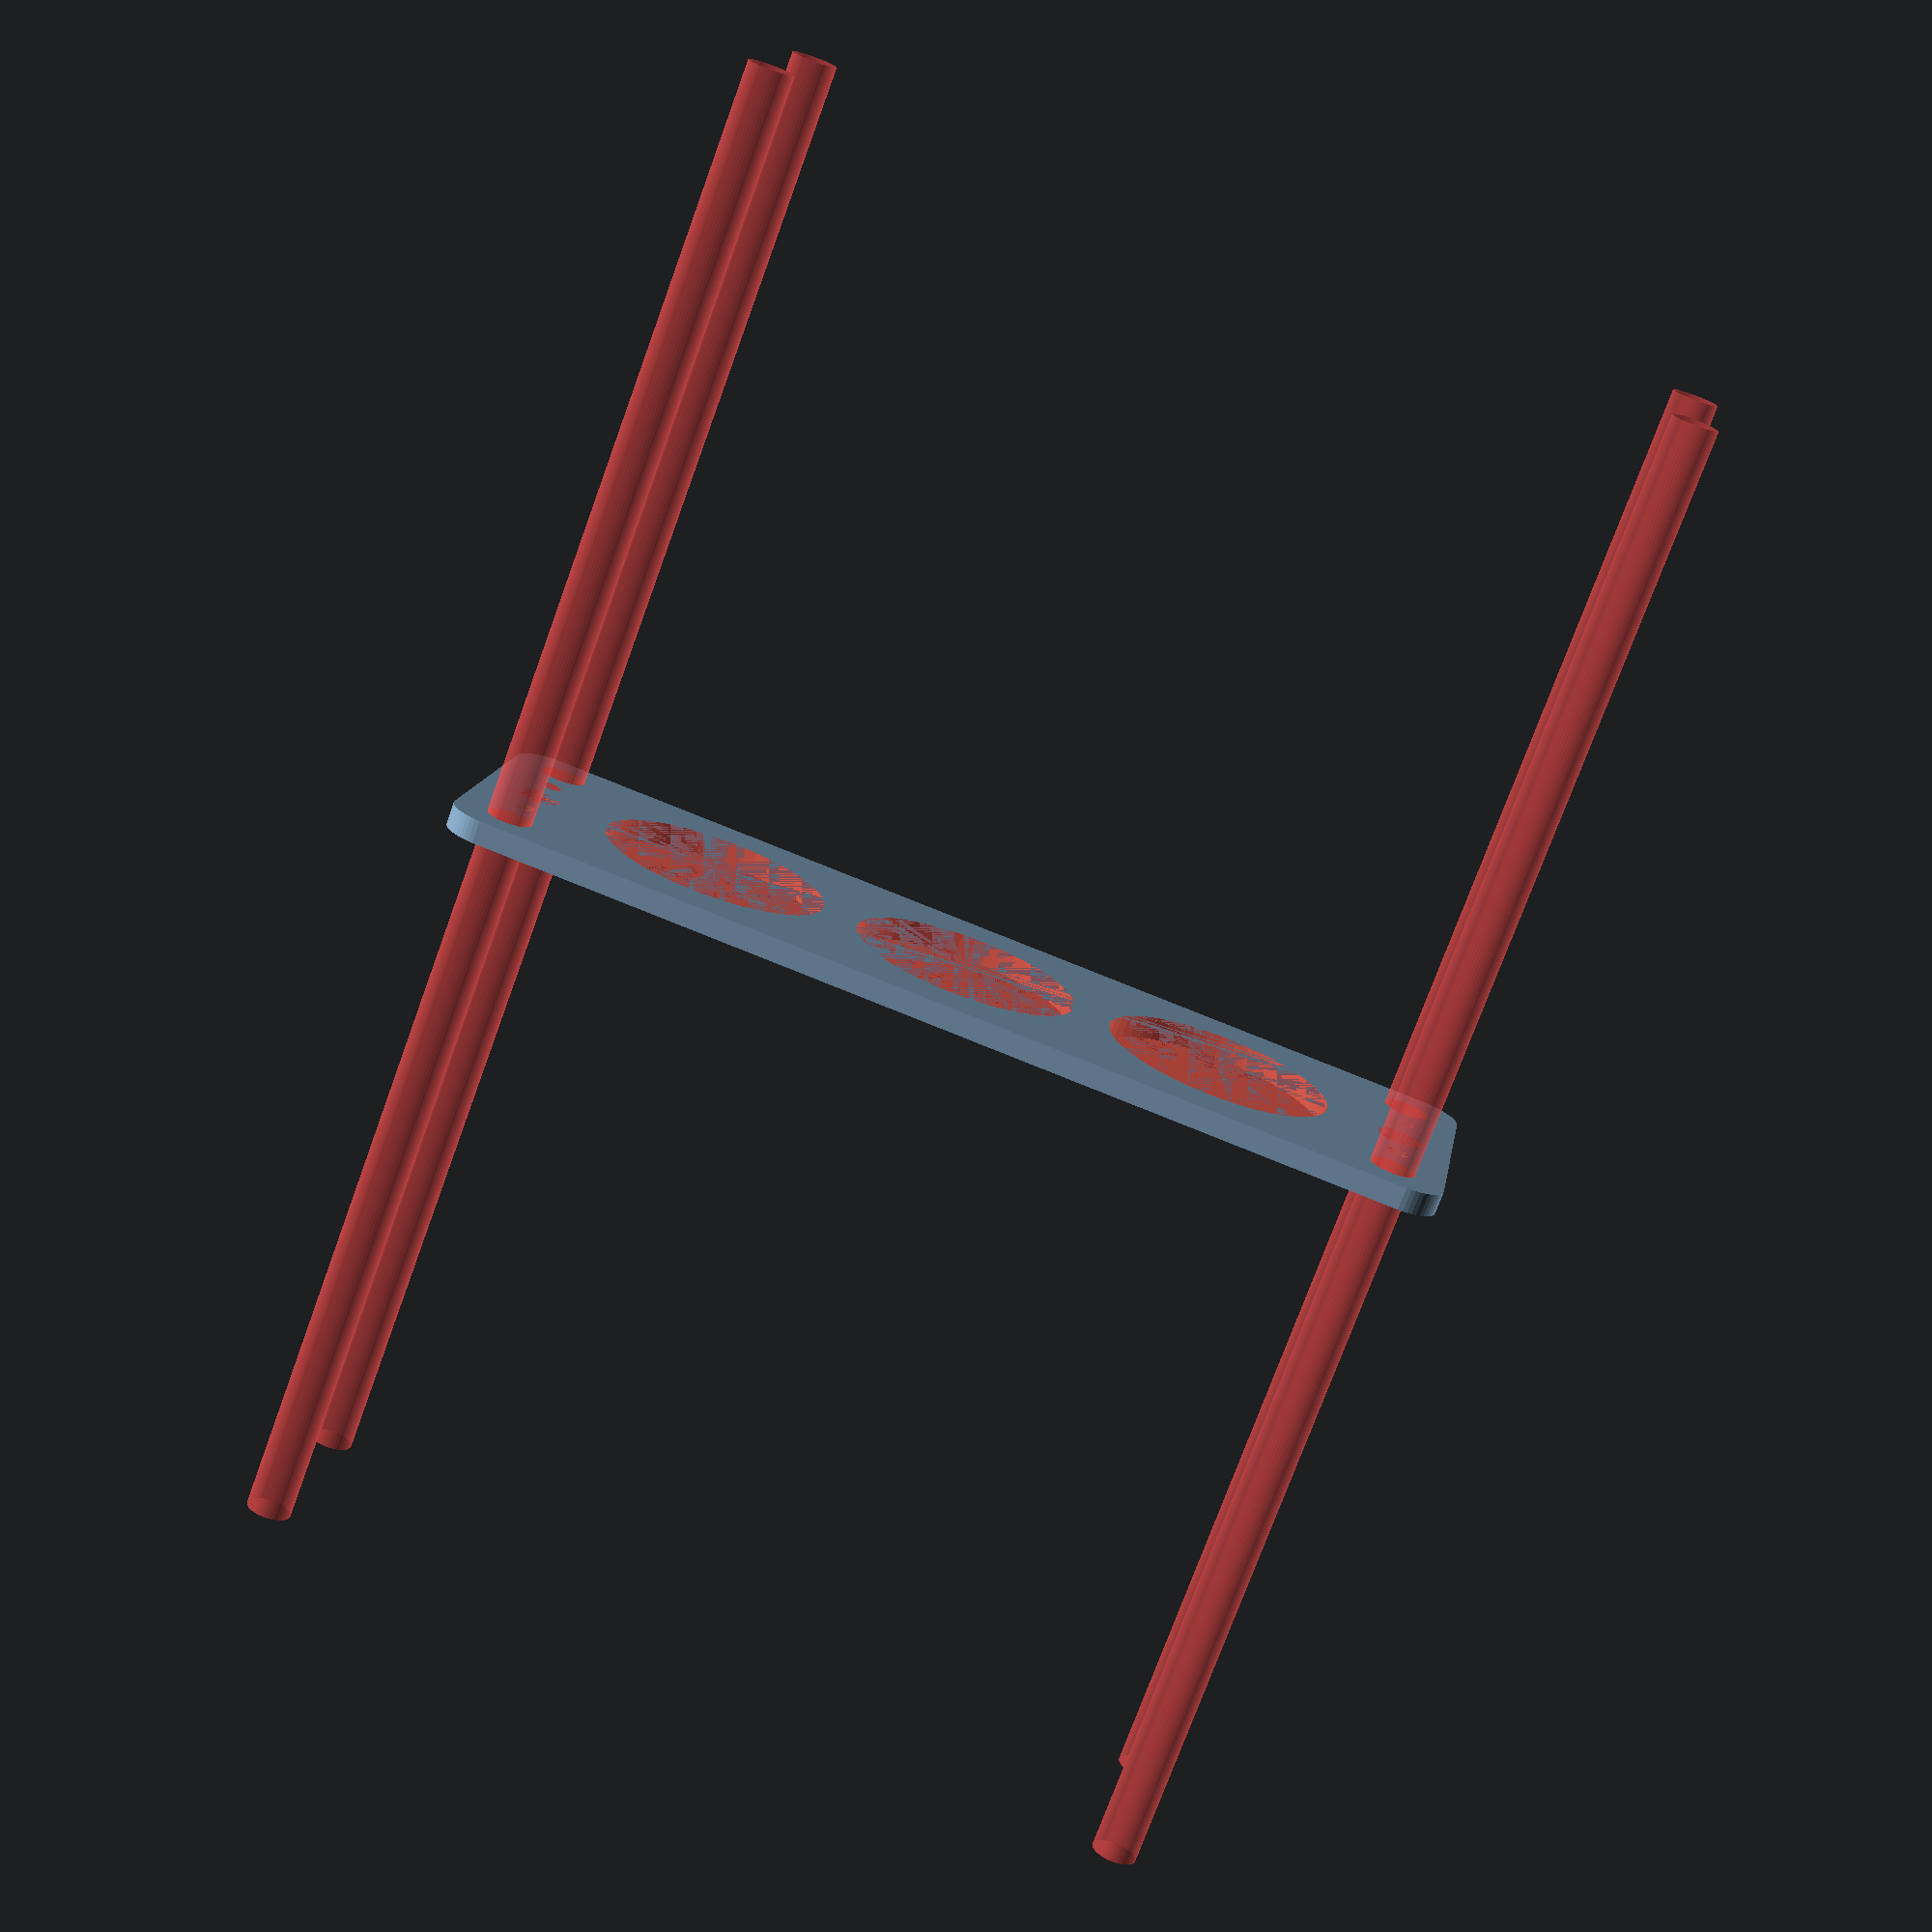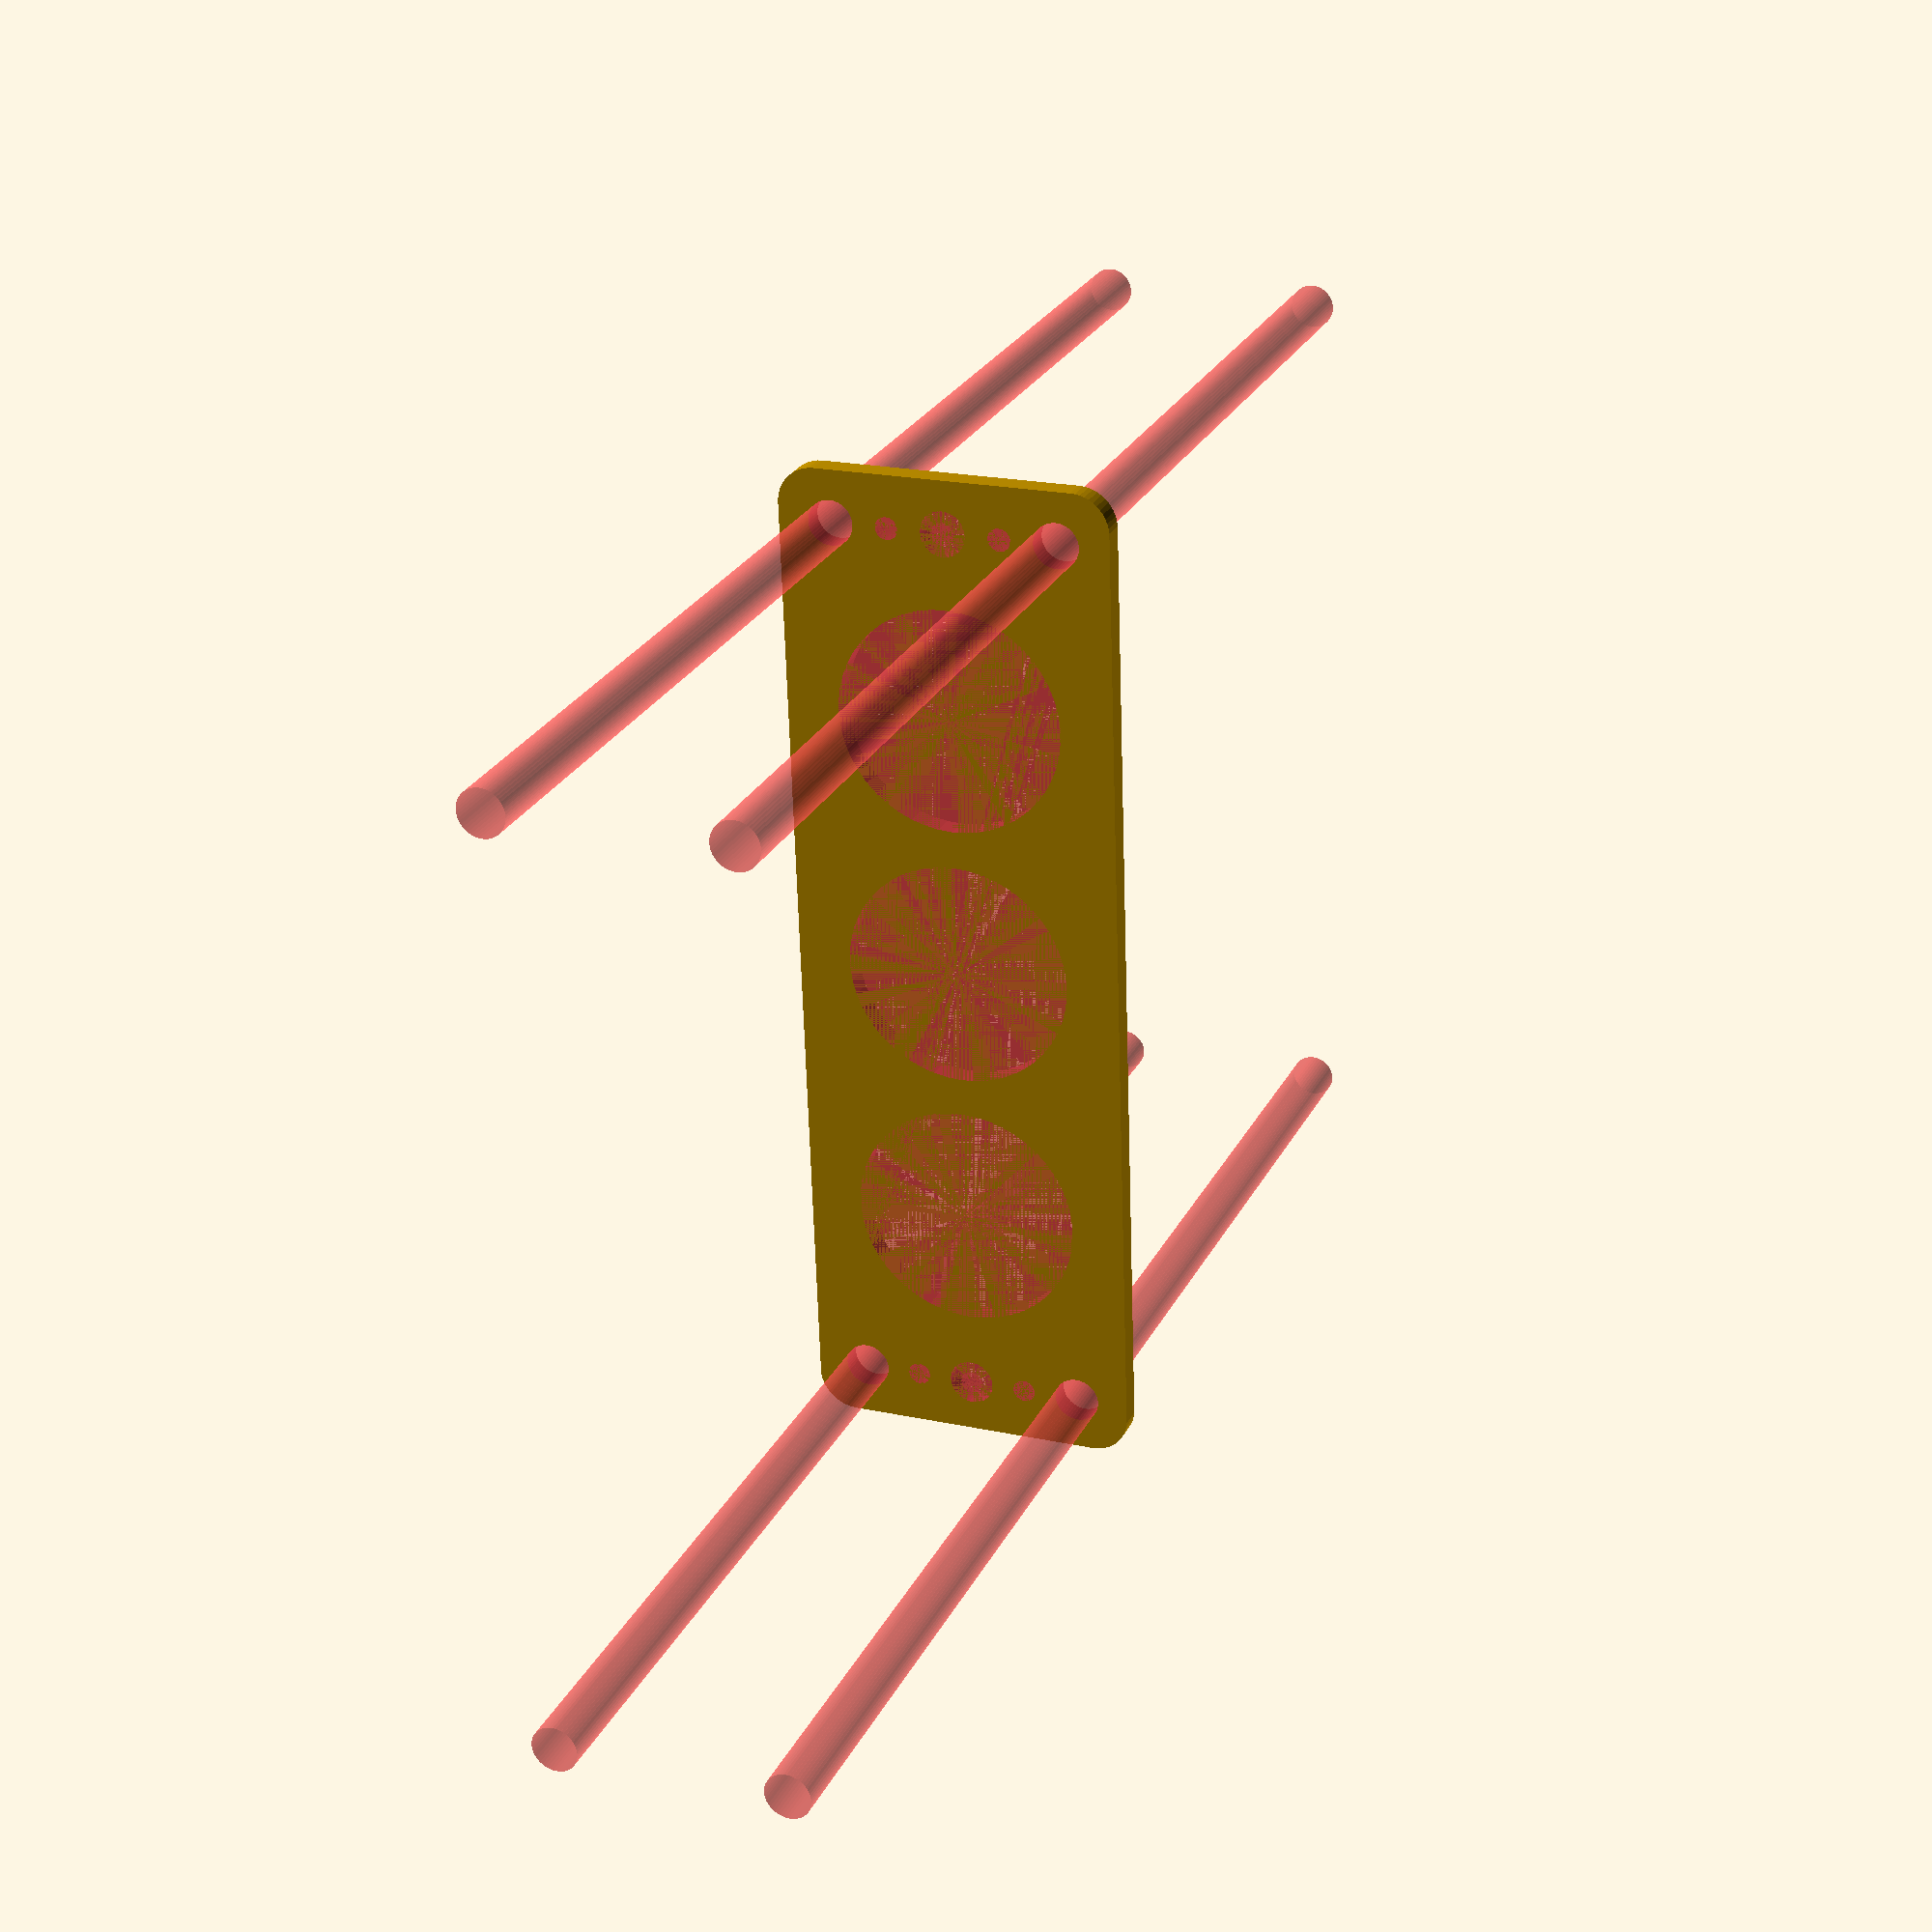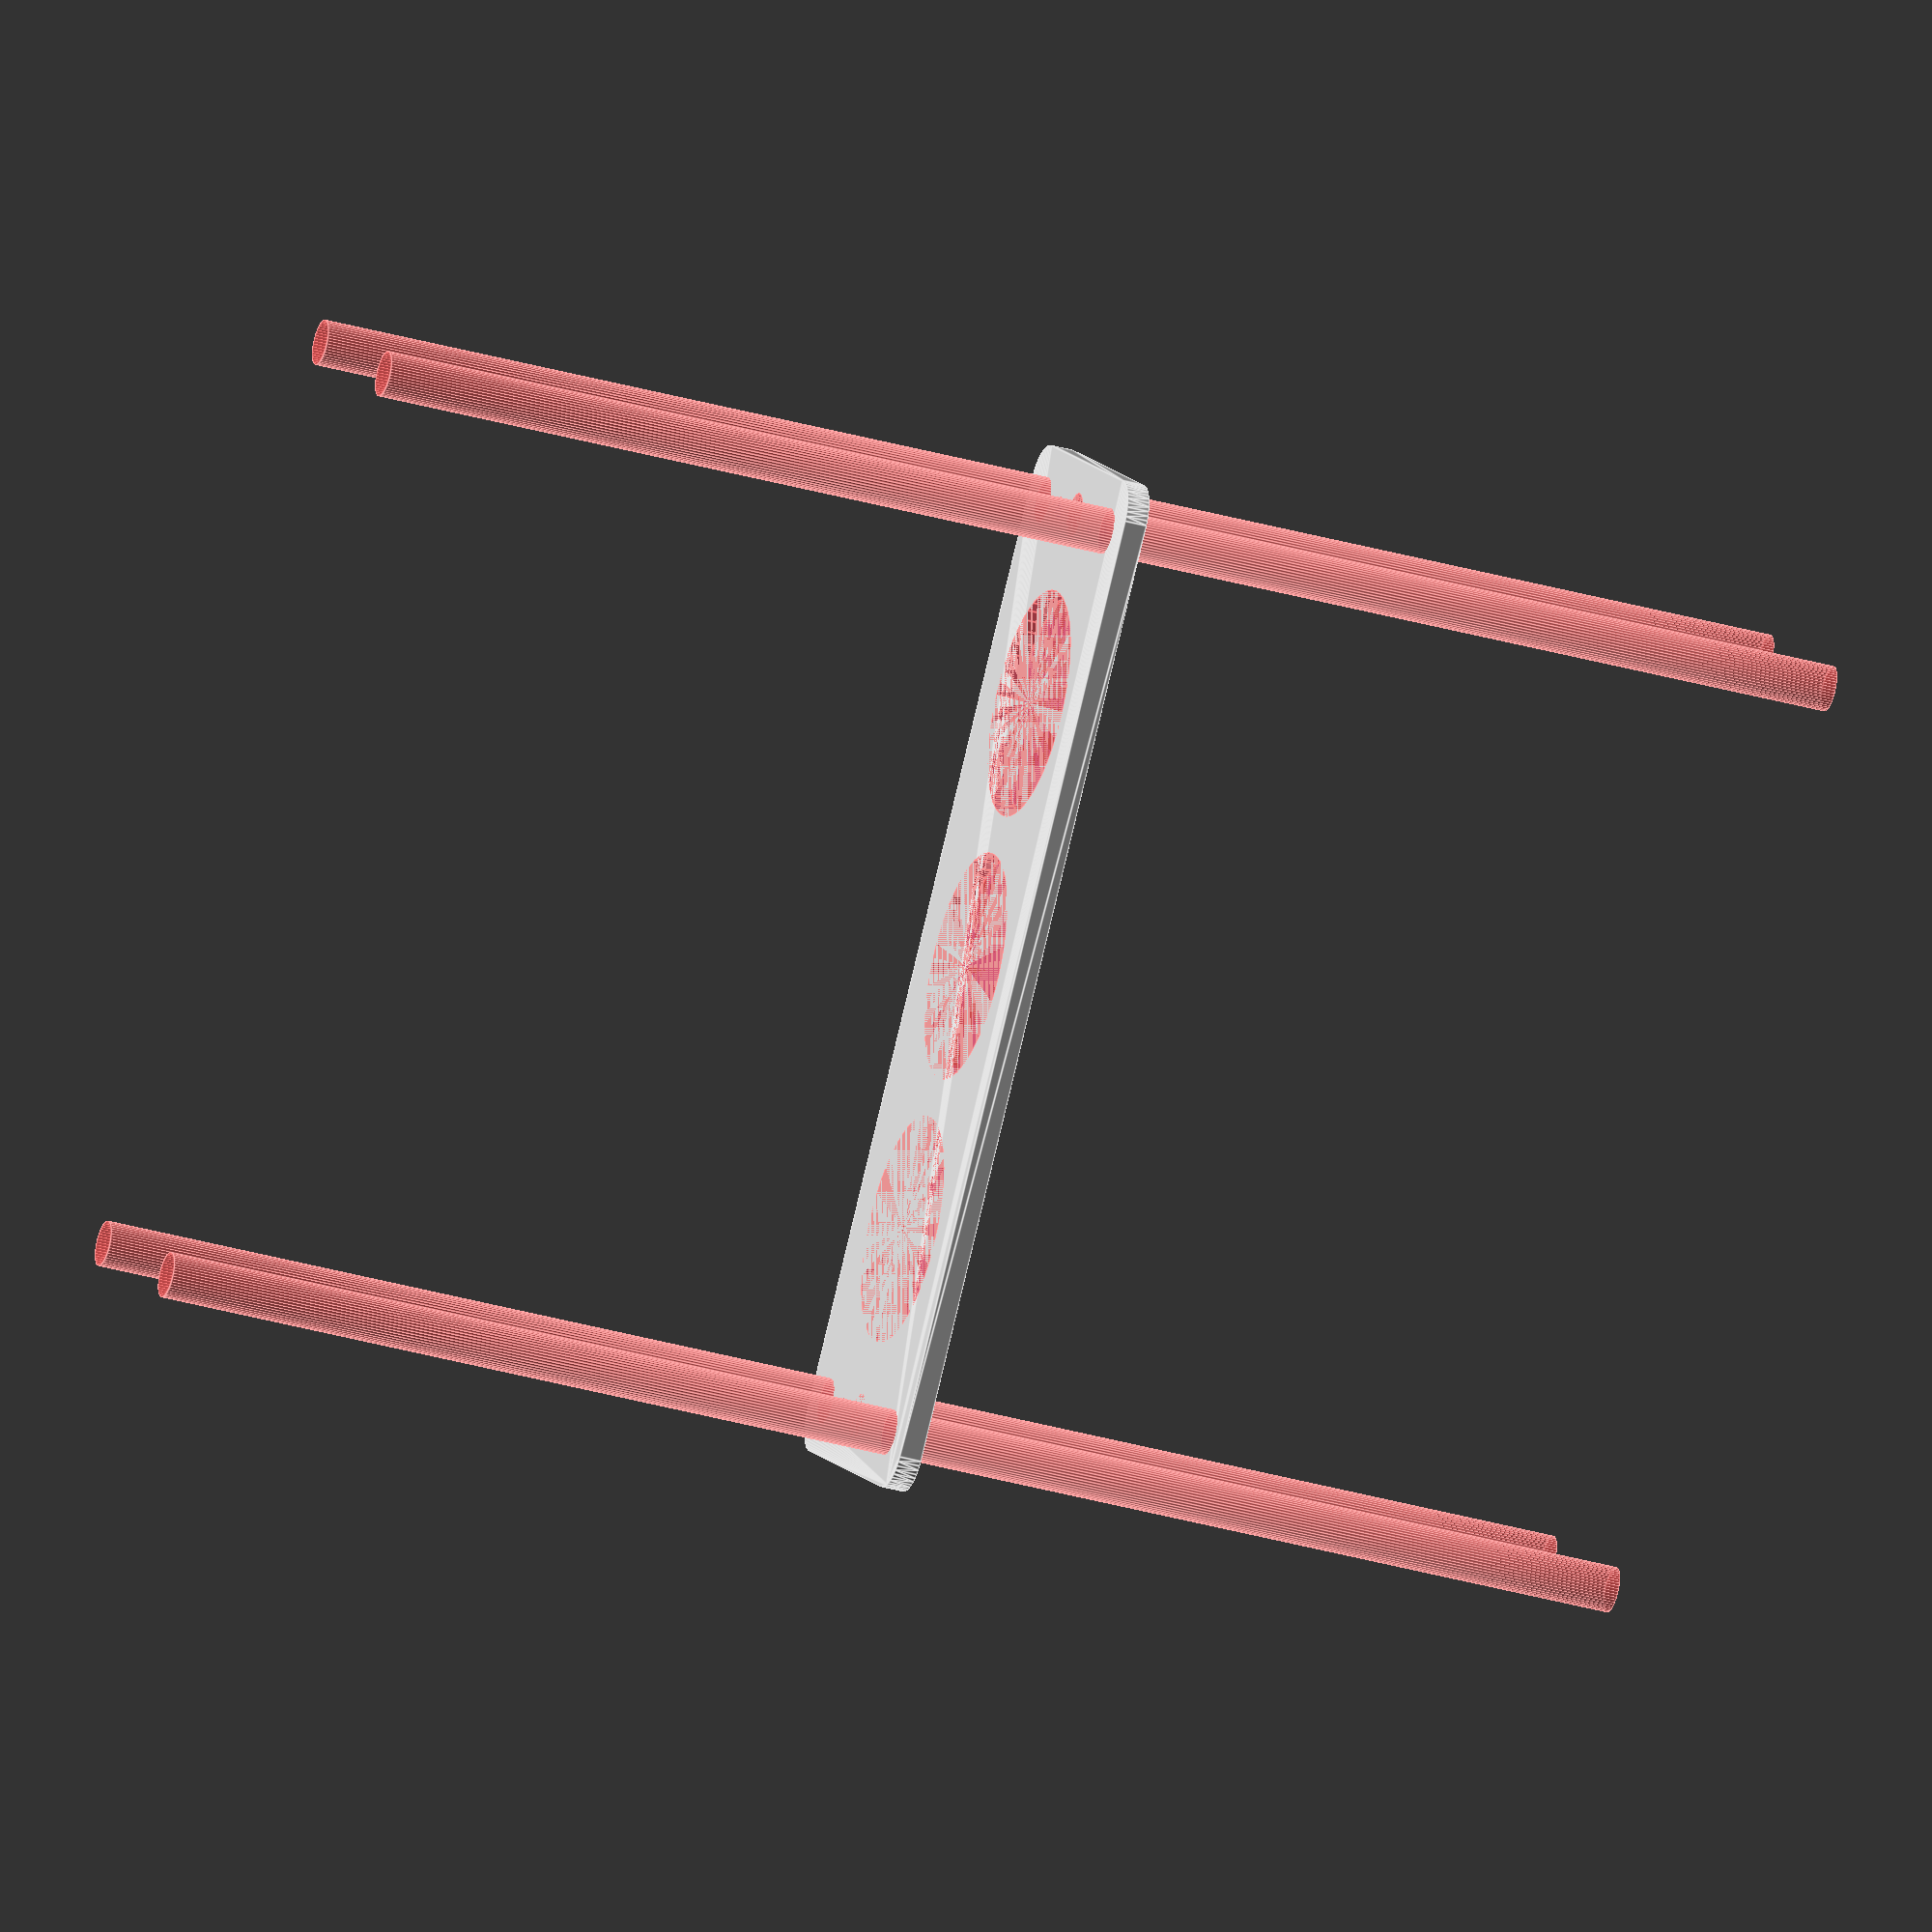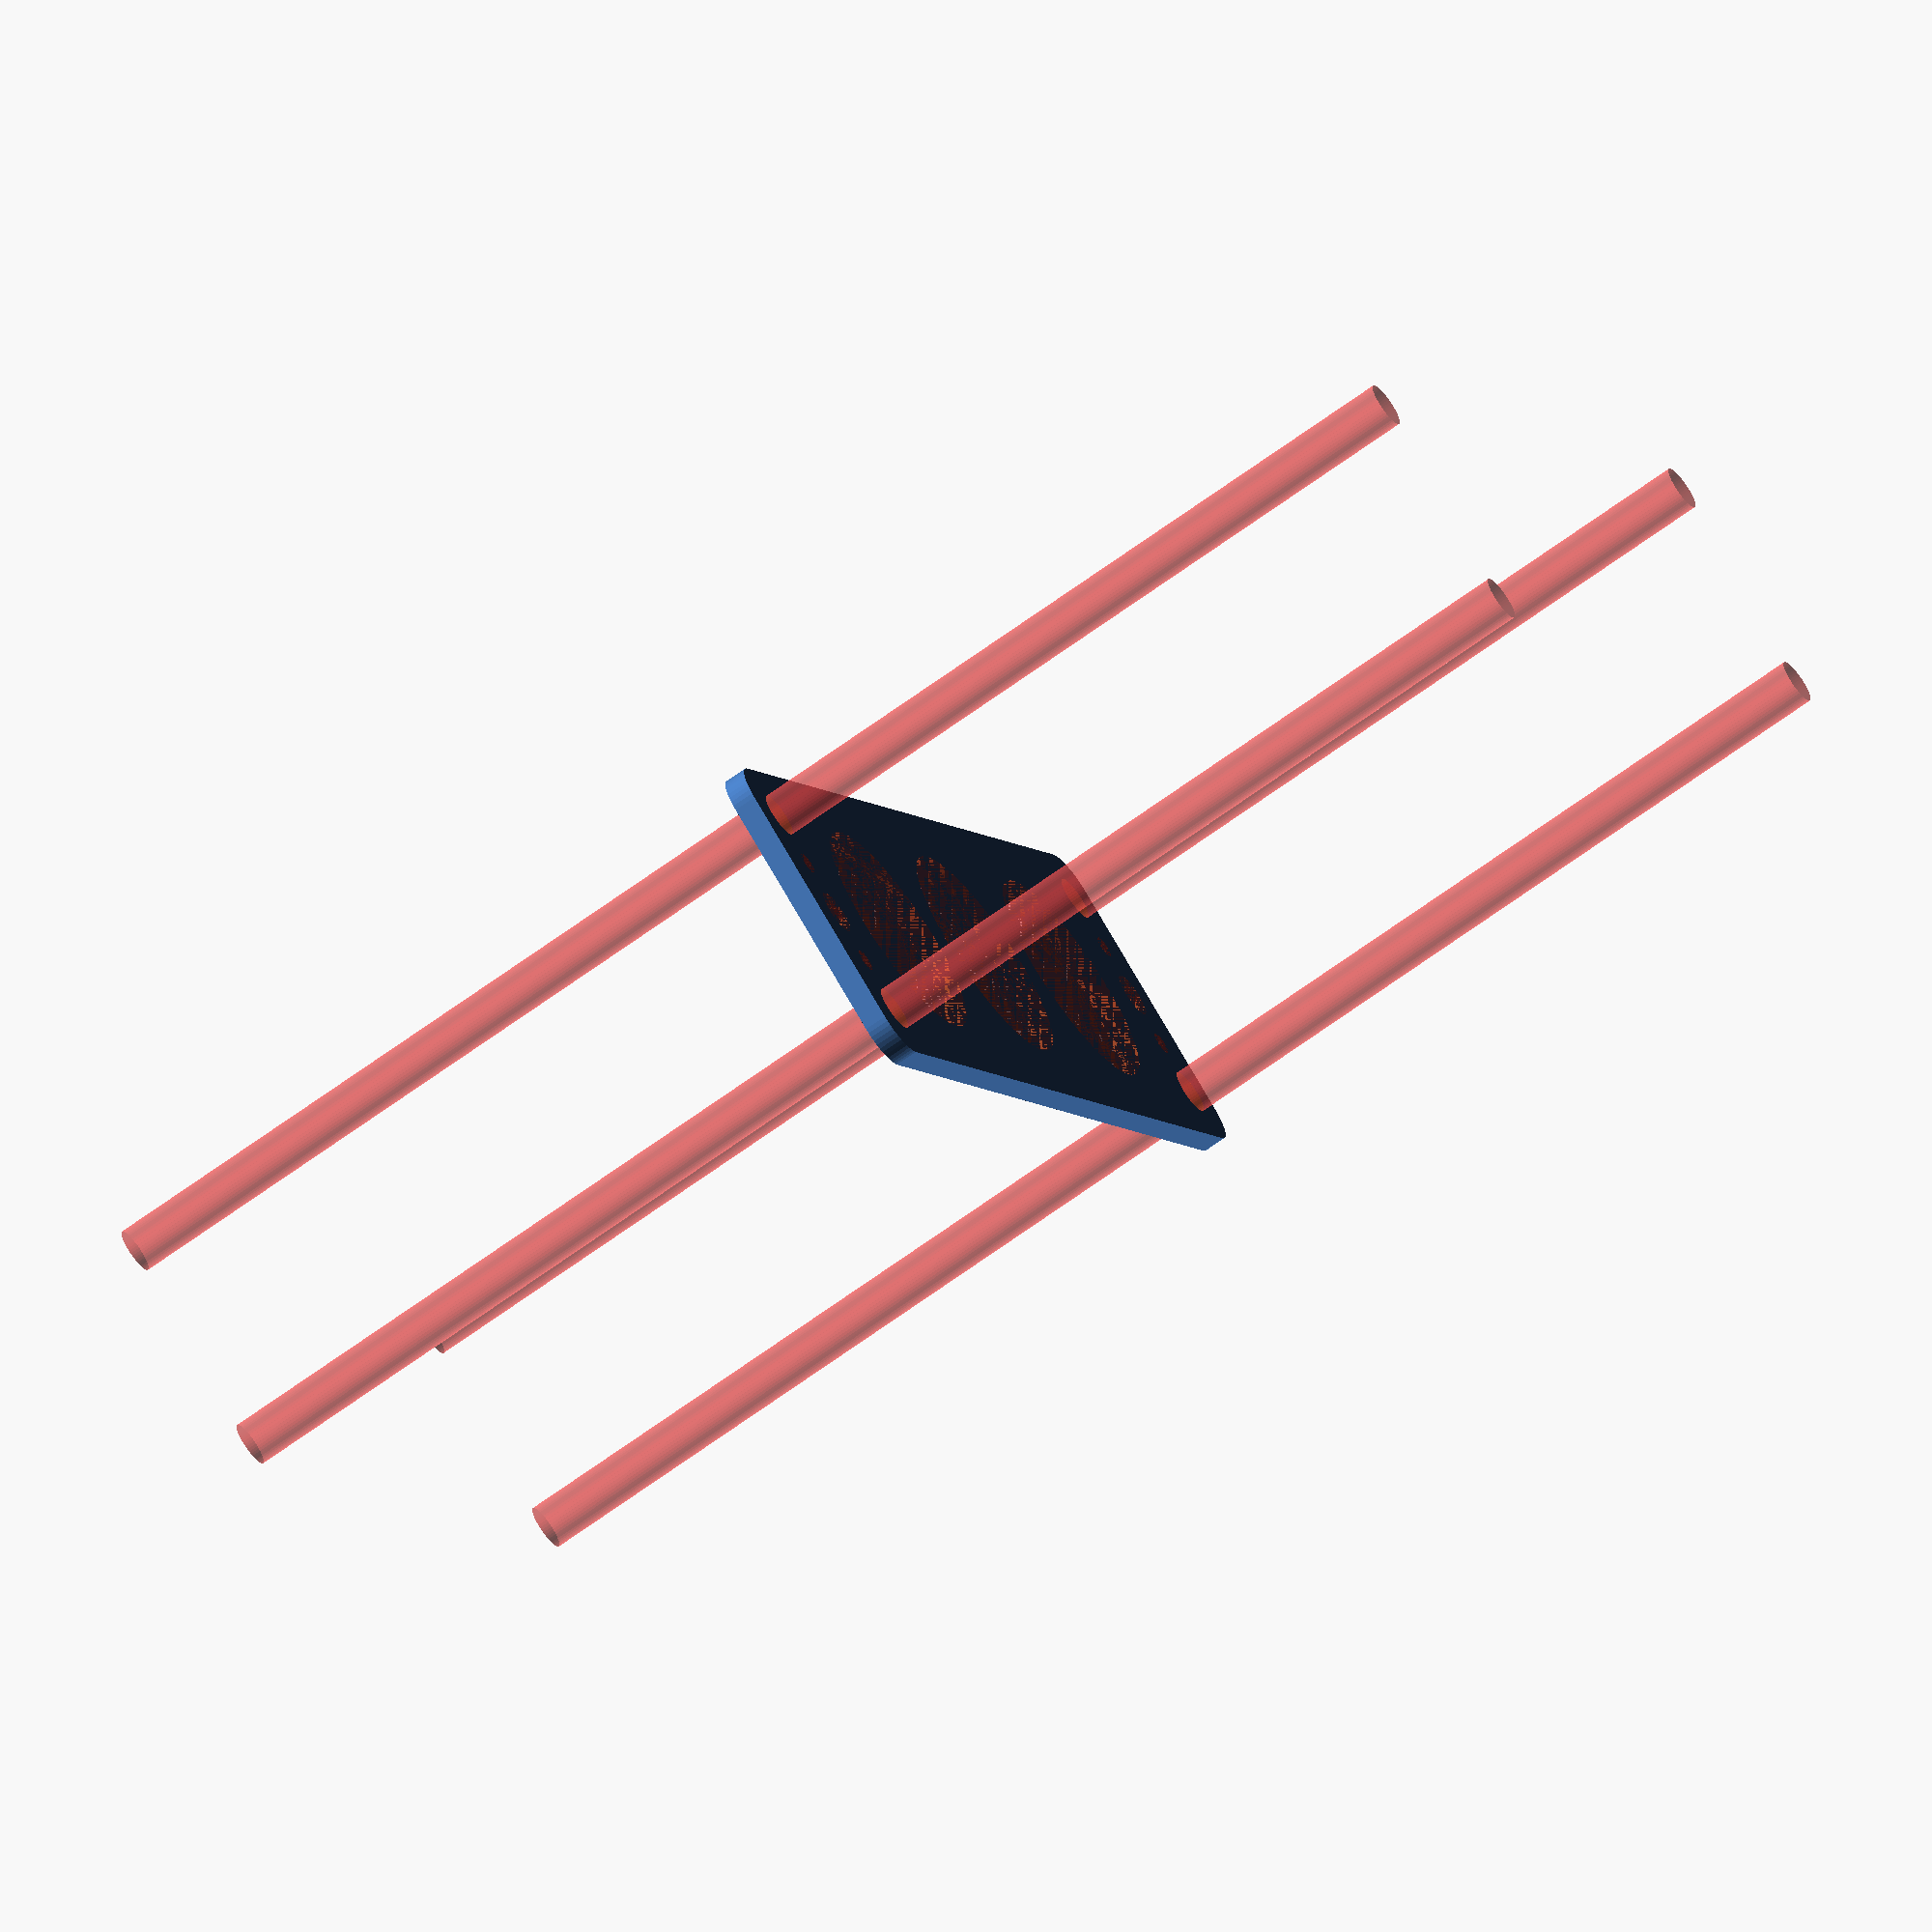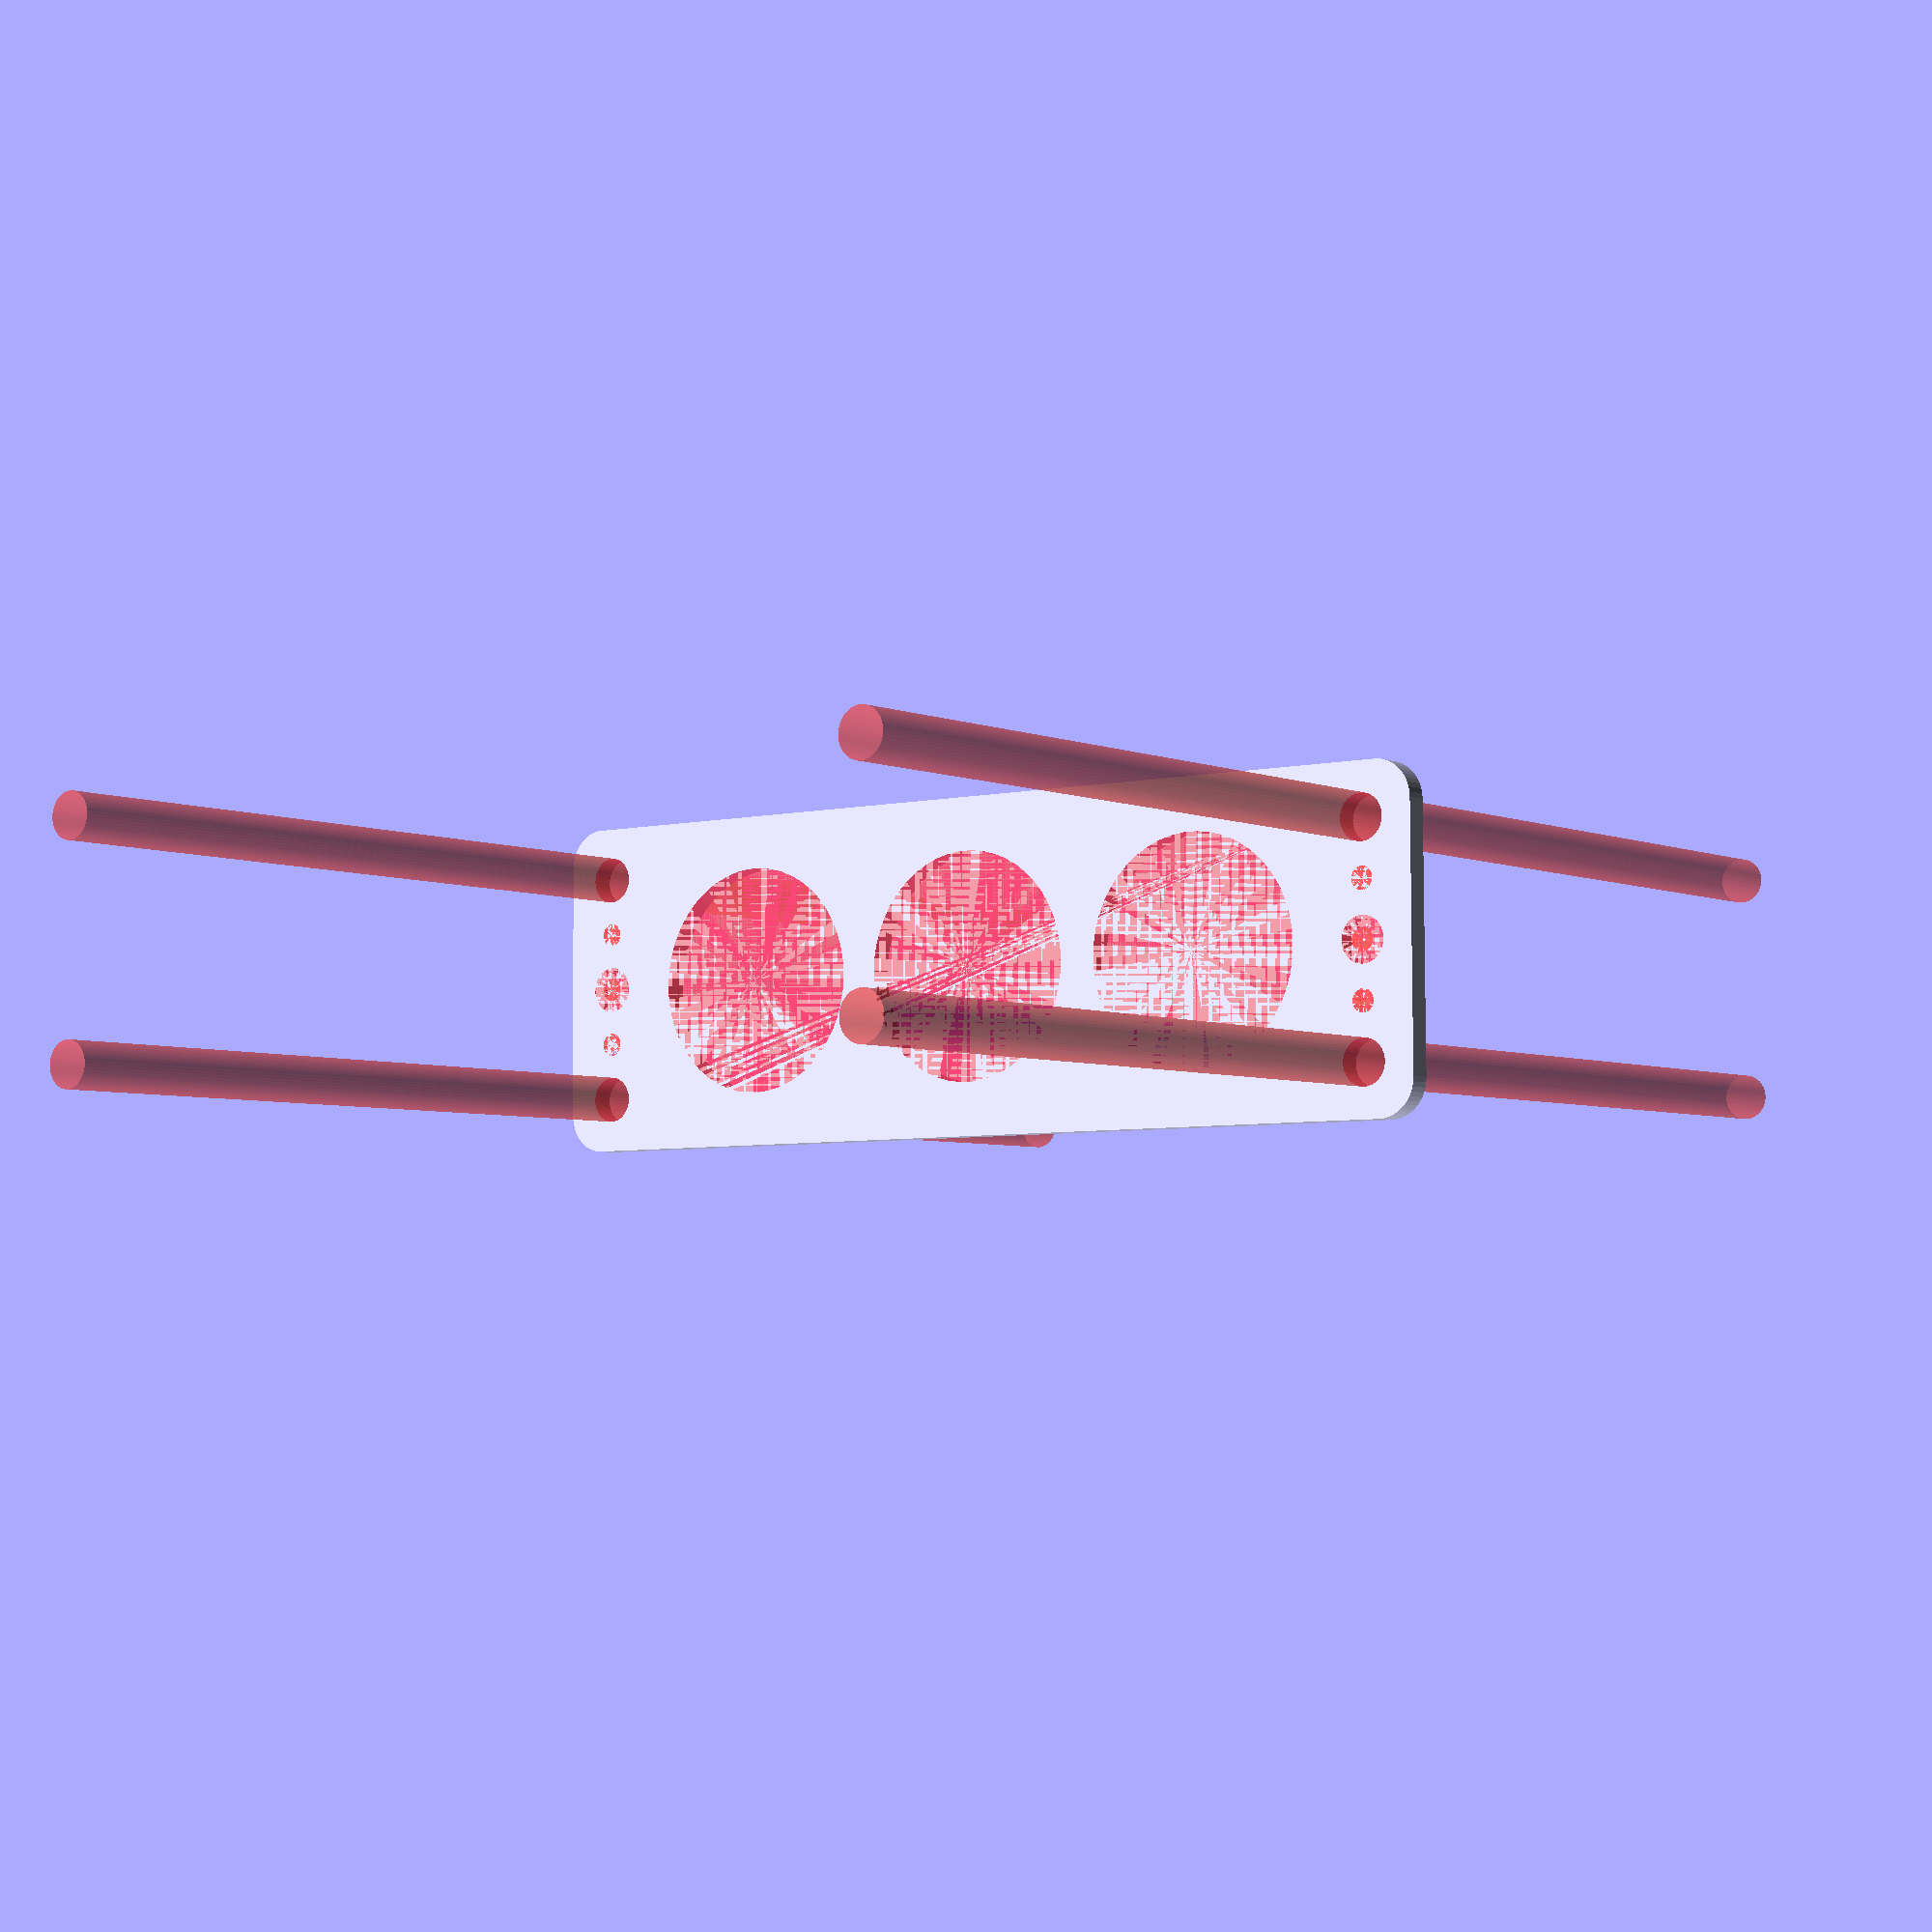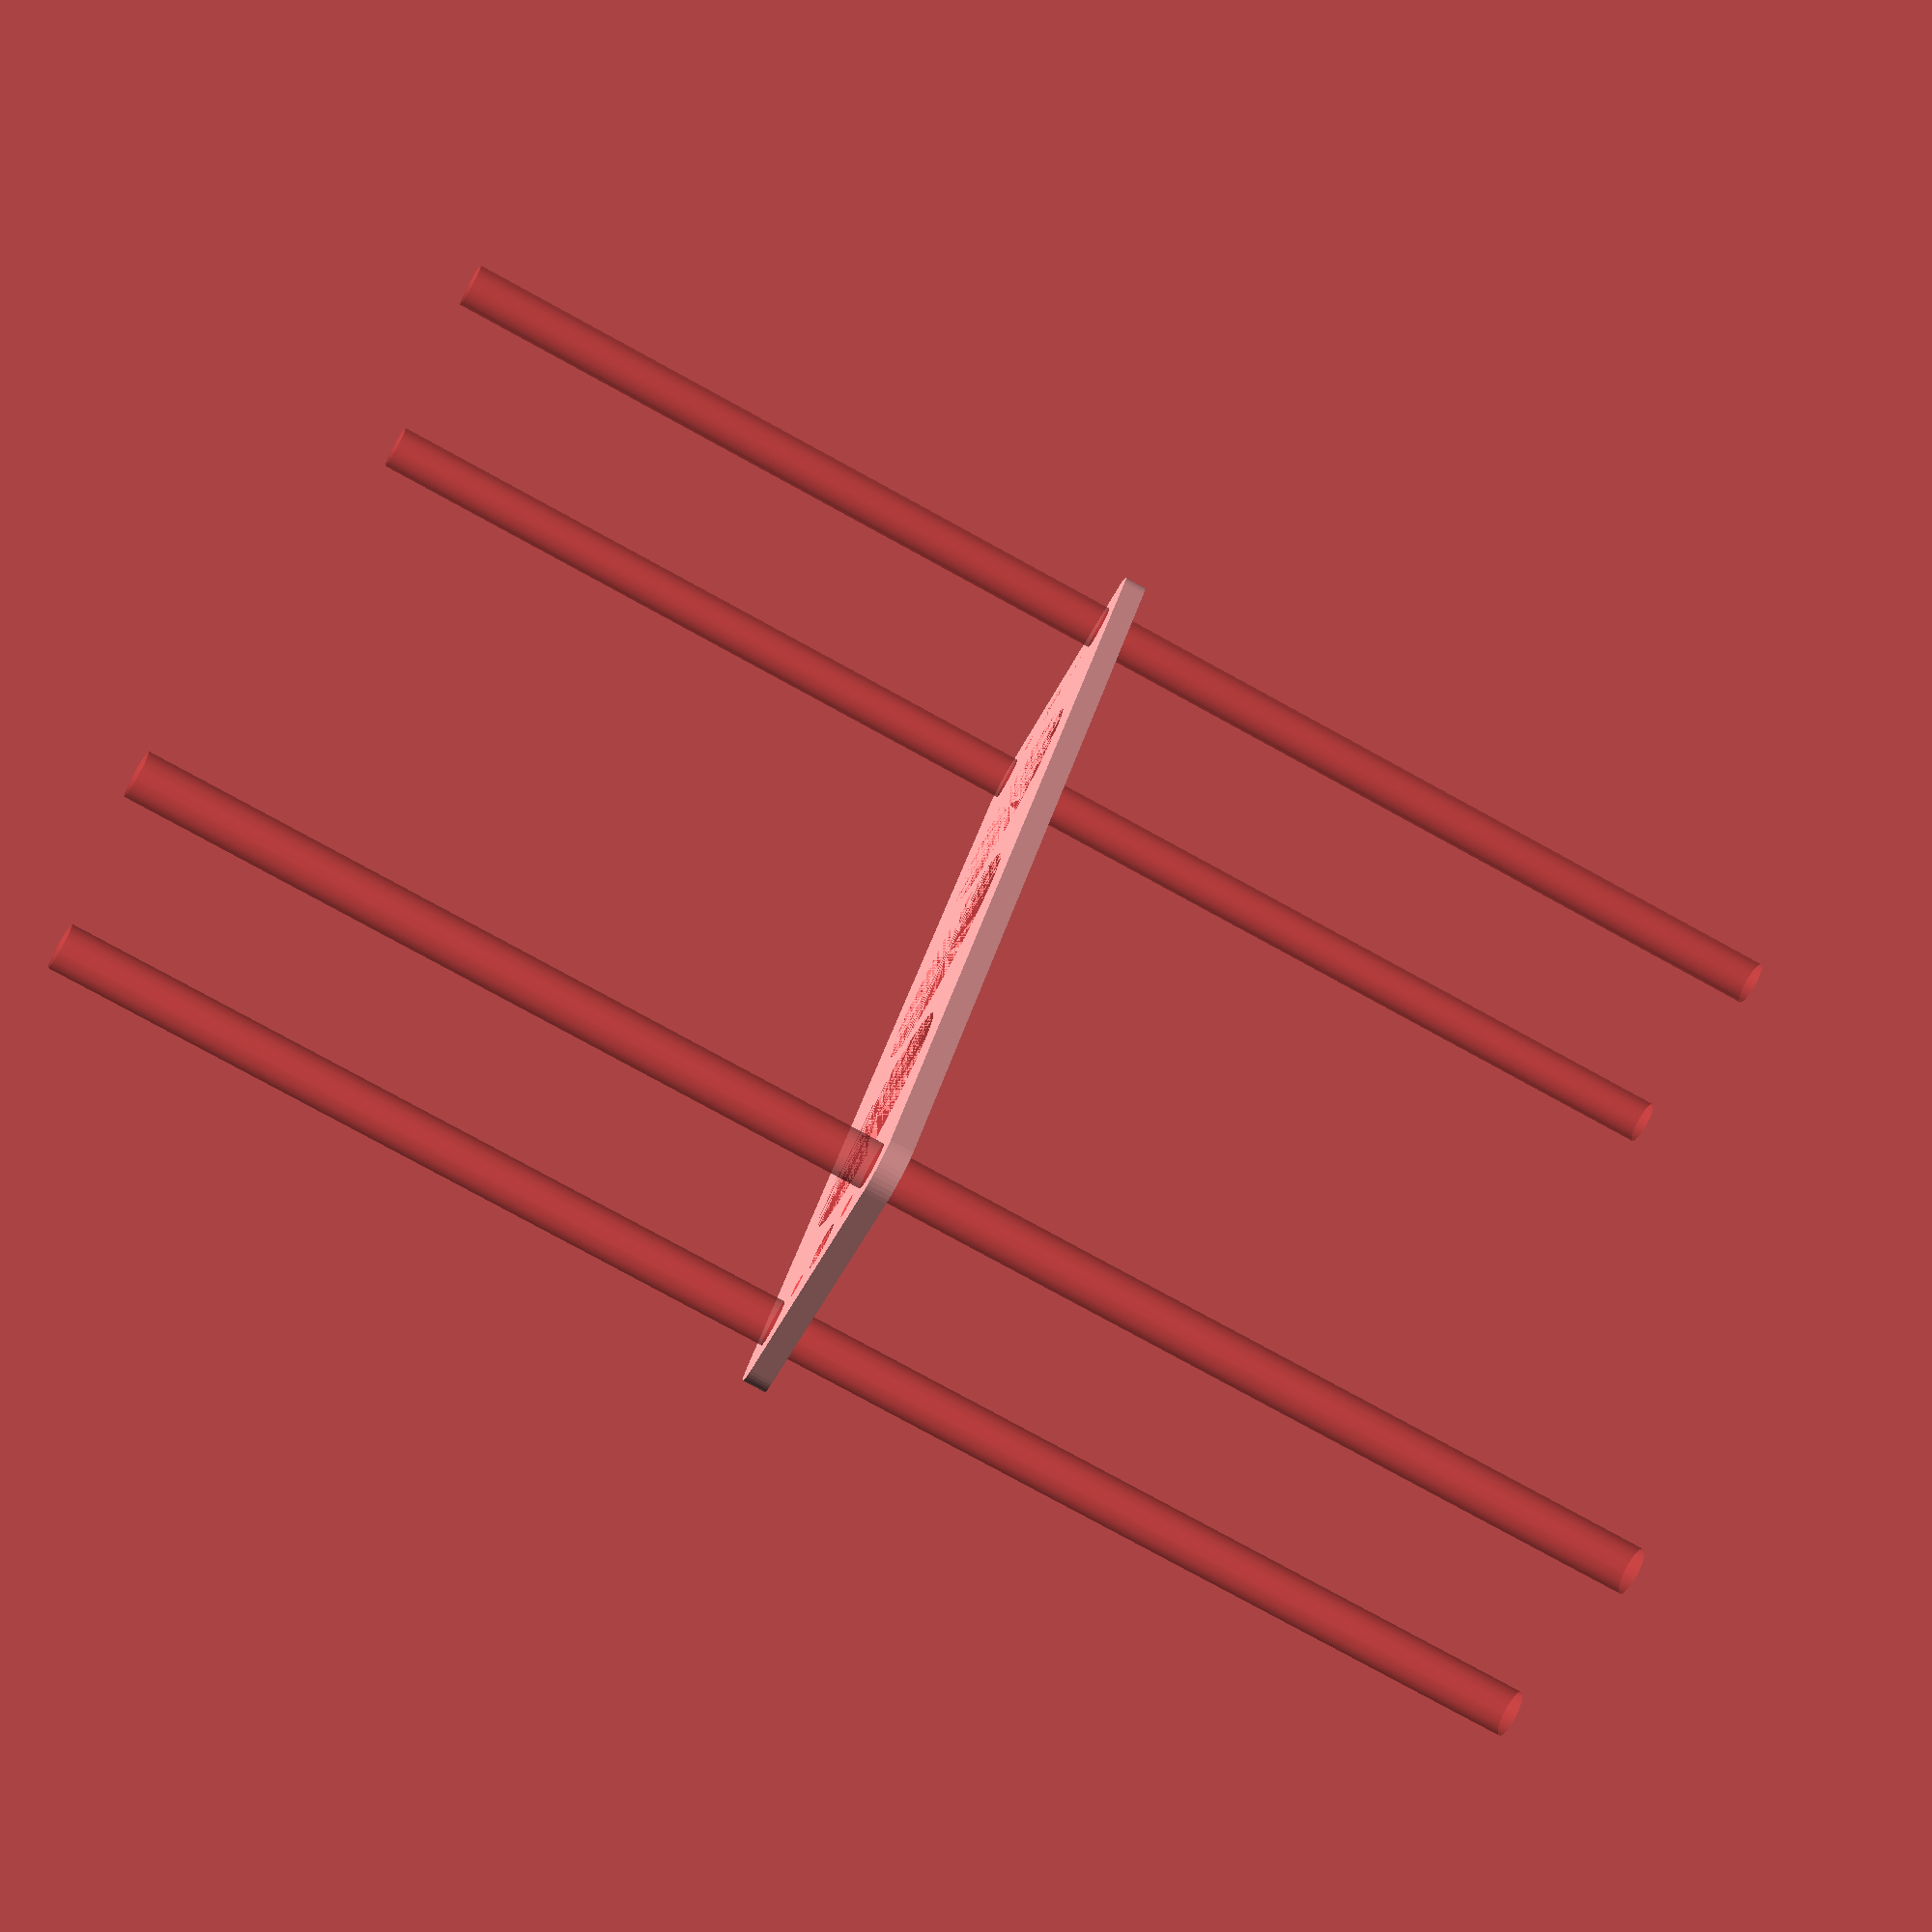
<openscad>
$fn = 50;


difference() {
	union() {
		hull() {
			translate(v = [-62.0000000000, 17.0000000000, 0]) {
				cylinder(h = 3, r = 5);
			}
			translate(v = [62.0000000000, 17.0000000000, 0]) {
				cylinder(h = 3, r = 5);
			}
			translate(v = [-62.0000000000, -17.0000000000, 0]) {
				cylinder(h = 3, r = 5);
			}
			translate(v = [62.0000000000, -17.0000000000, 0]) {
				cylinder(h = 3, r = 5);
			}
		}
	}
	union() {
		#translate(v = [-60.0000000000, -15.0000000000, 0]) {
			cylinder(h = 3, r = 3.0000000000);
		}
		#translate(v = [-60.0000000000, 0.0000000000, 0]) {
			cylinder(h = 3, r = 3.0000000000);
		}
		#translate(v = [-60.0000000000, 15.0000000000, 0]) {
			cylinder(h = 3, r = 3.0000000000);
		}
		#translate(v = [60.0000000000, -15.0000000000, 0]) {
			cylinder(h = 3, r = 3.0000000000);
		}
		#translate(v = [60.0000000000, 0.0000000000, 0]) {
			cylinder(h = 3, r = 3.0000000000);
		}
		#translate(v = [60.0000000000, 15.0000000000, 0]) {
			cylinder(h = 3, r = 3.0000000000);
		}
		#translate(v = [-60.0000000000, -15.0000000000, -100.0000000000]) {
			cylinder(h = 200, r = 3.0000000000);
		}
		#translate(v = [-60.0000000000, 15.0000000000, -100.0000000000]) {
			cylinder(h = 200, r = 3.0000000000);
		}
		#translate(v = [60.0000000000, -15.0000000000, -100.0000000000]) {
			cylinder(h = 200, r = 3.0000000000);
		}
		#translate(v = [60.0000000000, 15.0000000000, -100.0000000000]) {
			cylinder(h = 200, r = 3.0000000000);
		}
		#translate(v = [-60.0000000000, -15.0000000000, 0]) {
			cylinder(h = 3, r = 1.5000000000);
		}
		#translate(v = [-60.0000000000, -7.5000000000, 0]) {
			cylinder(h = 3, r = 1.5000000000);
		}
		#translate(v = [-60.0000000000, 0.0000000000, 0]) {
			cylinder(h = 3, r = 1.5000000000);
		}
		#translate(v = [-60.0000000000, 7.5000000000, 0]) {
			cylinder(h = 3, r = 1.5000000000);
		}
		#translate(v = [-60.0000000000, 15.0000000000, 0]) {
			cylinder(h = 3, r = 1.5000000000);
		}
		#translate(v = [60.0000000000, -15.0000000000, 0]) {
			cylinder(h = 3, r = 1.5000000000);
		}
		#translate(v = [60.0000000000, -7.5000000000, 0]) {
			cylinder(h = 3, r = 1.5000000000);
		}
		#translate(v = [60.0000000000, 0.0000000000, 0]) {
			cylinder(h = 3, r = 1.5000000000);
		}
		#translate(v = [60.0000000000, 7.5000000000, 0]) {
			cylinder(h = 3, r = 1.5000000000);
		}
		#translate(v = [60.0000000000, 15.0000000000, 0]) {
			cylinder(h = 3, r = 1.5000000000);
		}
		#translate(v = [-60.0000000000, -15.0000000000, 0]) {
			cylinder(h = 3, r = 1.5000000000);
		}
		#translate(v = [-60.0000000000, -7.5000000000, 0]) {
			cylinder(h = 3, r = 1.5000000000);
		}
		#translate(v = [-60.0000000000, 0.0000000000, 0]) {
			cylinder(h = 3, r = 1.5000000000);
		}
		#translate(v = [-60.0000000000, 7.5000000000, 0]) {
			cylinder(h = 3, r = 1.5000000000);
		}
		#translate(v = [-60.0000000000, 15.0000000000, 0]) {
			cylinder(h = 3, r = 1.5000000000);
		}
		#translate(v = [60.0000000000, -15.0000000000, 0]) {
			cylinder(h = 3, r = 1.5000000000);
		}
		#translate(v = [60.0000000000, -7.5000000000, 0]) {
			cylinder(h = 3, r = 1.5000000000);
		}
		#translate(v = [60.0000000000, 0.0000000000, 0]) {
			cylinder(h = 3, r = 1.5000000000);
		}
		#translate(v = [60.0000000000, 7.5000000000, 0]) {
			cylinder(h = 3, r = 1.5000000000);
		}
		#translate(v = [60.0000000000, 15.0000000000, 0]) {
			cylinder(h = 3, r = 1.5000000000);
		}
		#translate(v = [-60.0000000000, -15.0000000000, 0]) {
			cylinder(h = 3, r = 1.5000000000);
		}
		#translate(v = [-60.0000000000, -7.5000000000, 0]) {
			cylinder(h = 3, r = 1.5000000000);
		}
		#translate(v = [-60.0000000000, 0.0000000000, 0]) {
			cylinder(h = 3, r = 1.5000000000);
		}
		#translate(v = [-60.0000000000, 7.5000000000, 0]) {
			cylinder(h = 3, r = 1.5000000000);
		}
		#translate(v = [-60.0000000000, 15.0000000000, 0]) {
			cylinder(h = 3, r = 1.5000000000);
		}
		#translate(v = [60.0000000000, -15.0000000000, 0]) {
			cylinder(h = 3, r = 1.5000000000);
		}
		#translate(v = [60.0000000000, -7.5000000000, 0]) {
			cylinder(h = 3, r = 1.5000000000);
		}
		#translate(v = [60.0000000000, 0.0000000000, 0]) {
			cylinder(h = 3, r = 1.5000000000);
		}
		#translate(v = [60.0000000000, 7.5000000000, 0]) {
			cylinder(h = 3, r = 1.5000000000);
		}
		#translate(v = [60.0000000000, 15.0000000000, 0]) {
			cylinder(h = 3, r = 1.5000000000);
		}
		#translate(v = [-35.0000000000, 0, 0]) {
			cylinder(h = 3, r = 15.0000000000);
		}
		#cylinder(h = 3, r = 15.0000000000);
		#translate(v = [35.0000000000, 0, 0]) {
			cylinder(h = 3, r = 15.0000000000);
		}
	}
}
</openscad>
<views>
elev=74.5 azim=351.1 roll=160.0 proj=p view=wireframe
elev=334.6 azim=88.1 roll=21.4 proj=p view=solid
elev=34.6 azim=49.3 roll=249.0 proj=o view=edges
elev=248.0 azim=122.7 roll=233.9 proj=o view=wireframe
elev=184.6 azim=0.4 roll=323.6 proj=p view=solid
elev=80.6 azim=300.6 roll=61.4 proj=p view=solid
</views>
